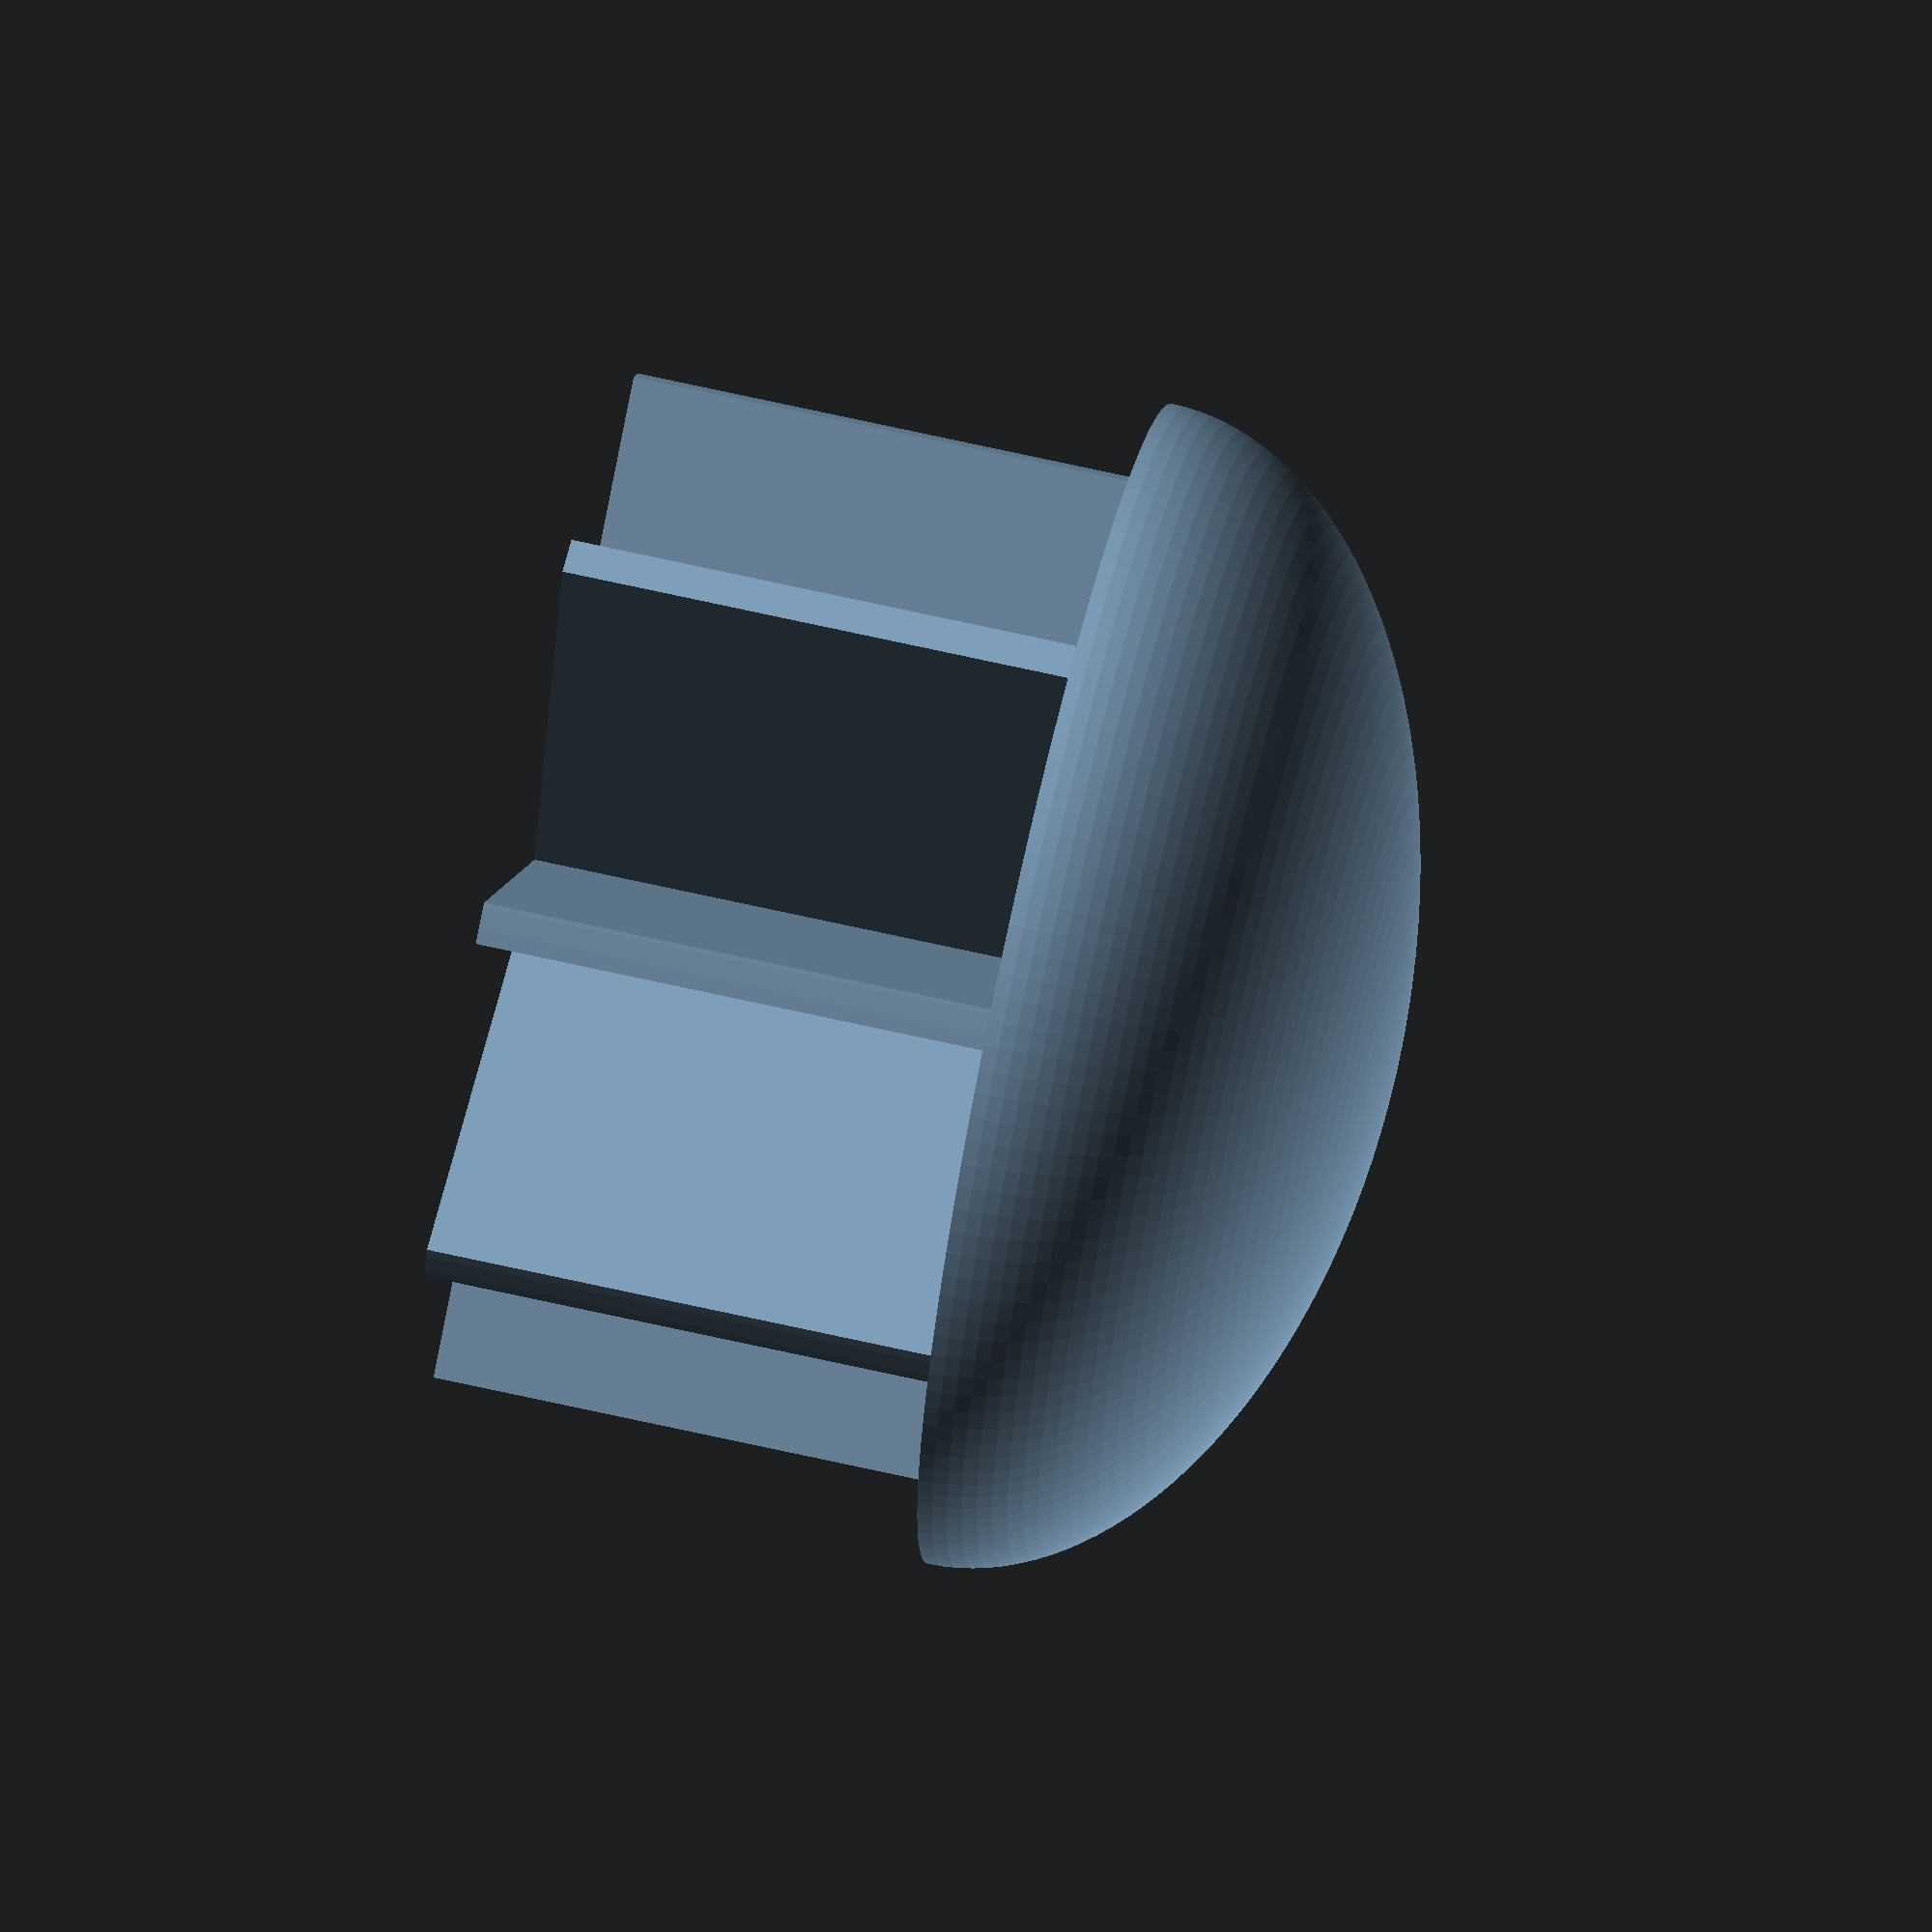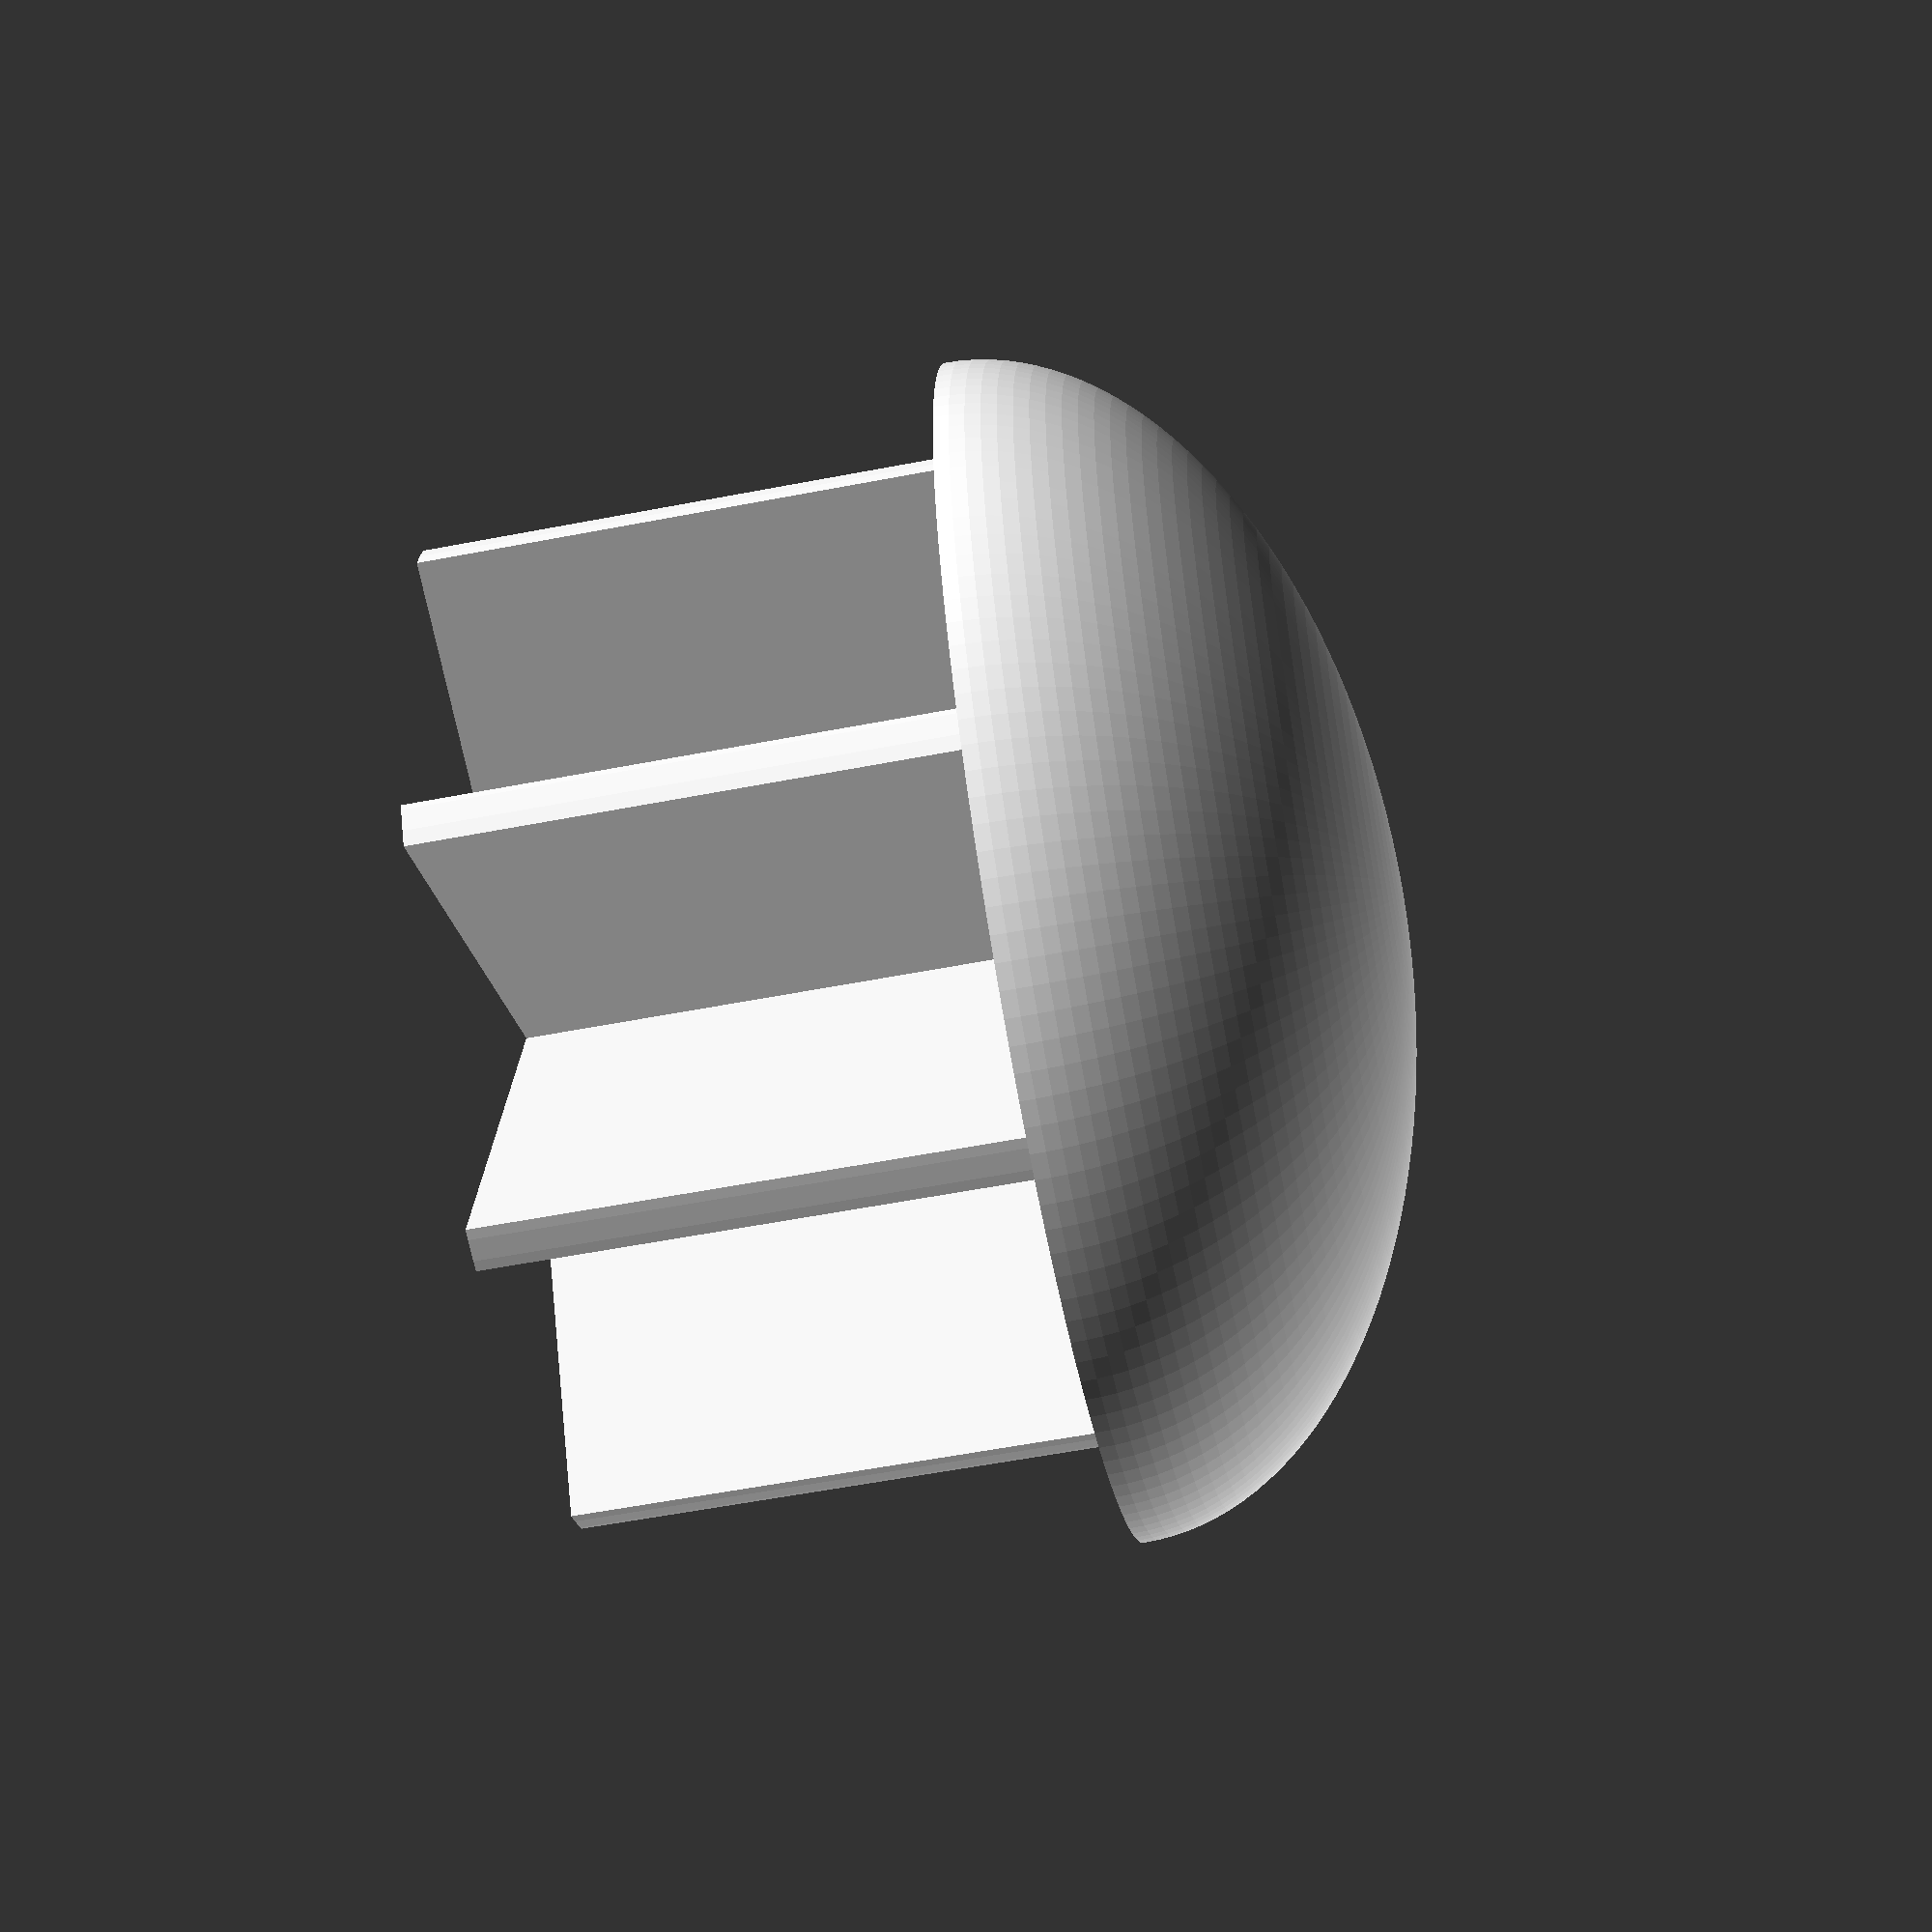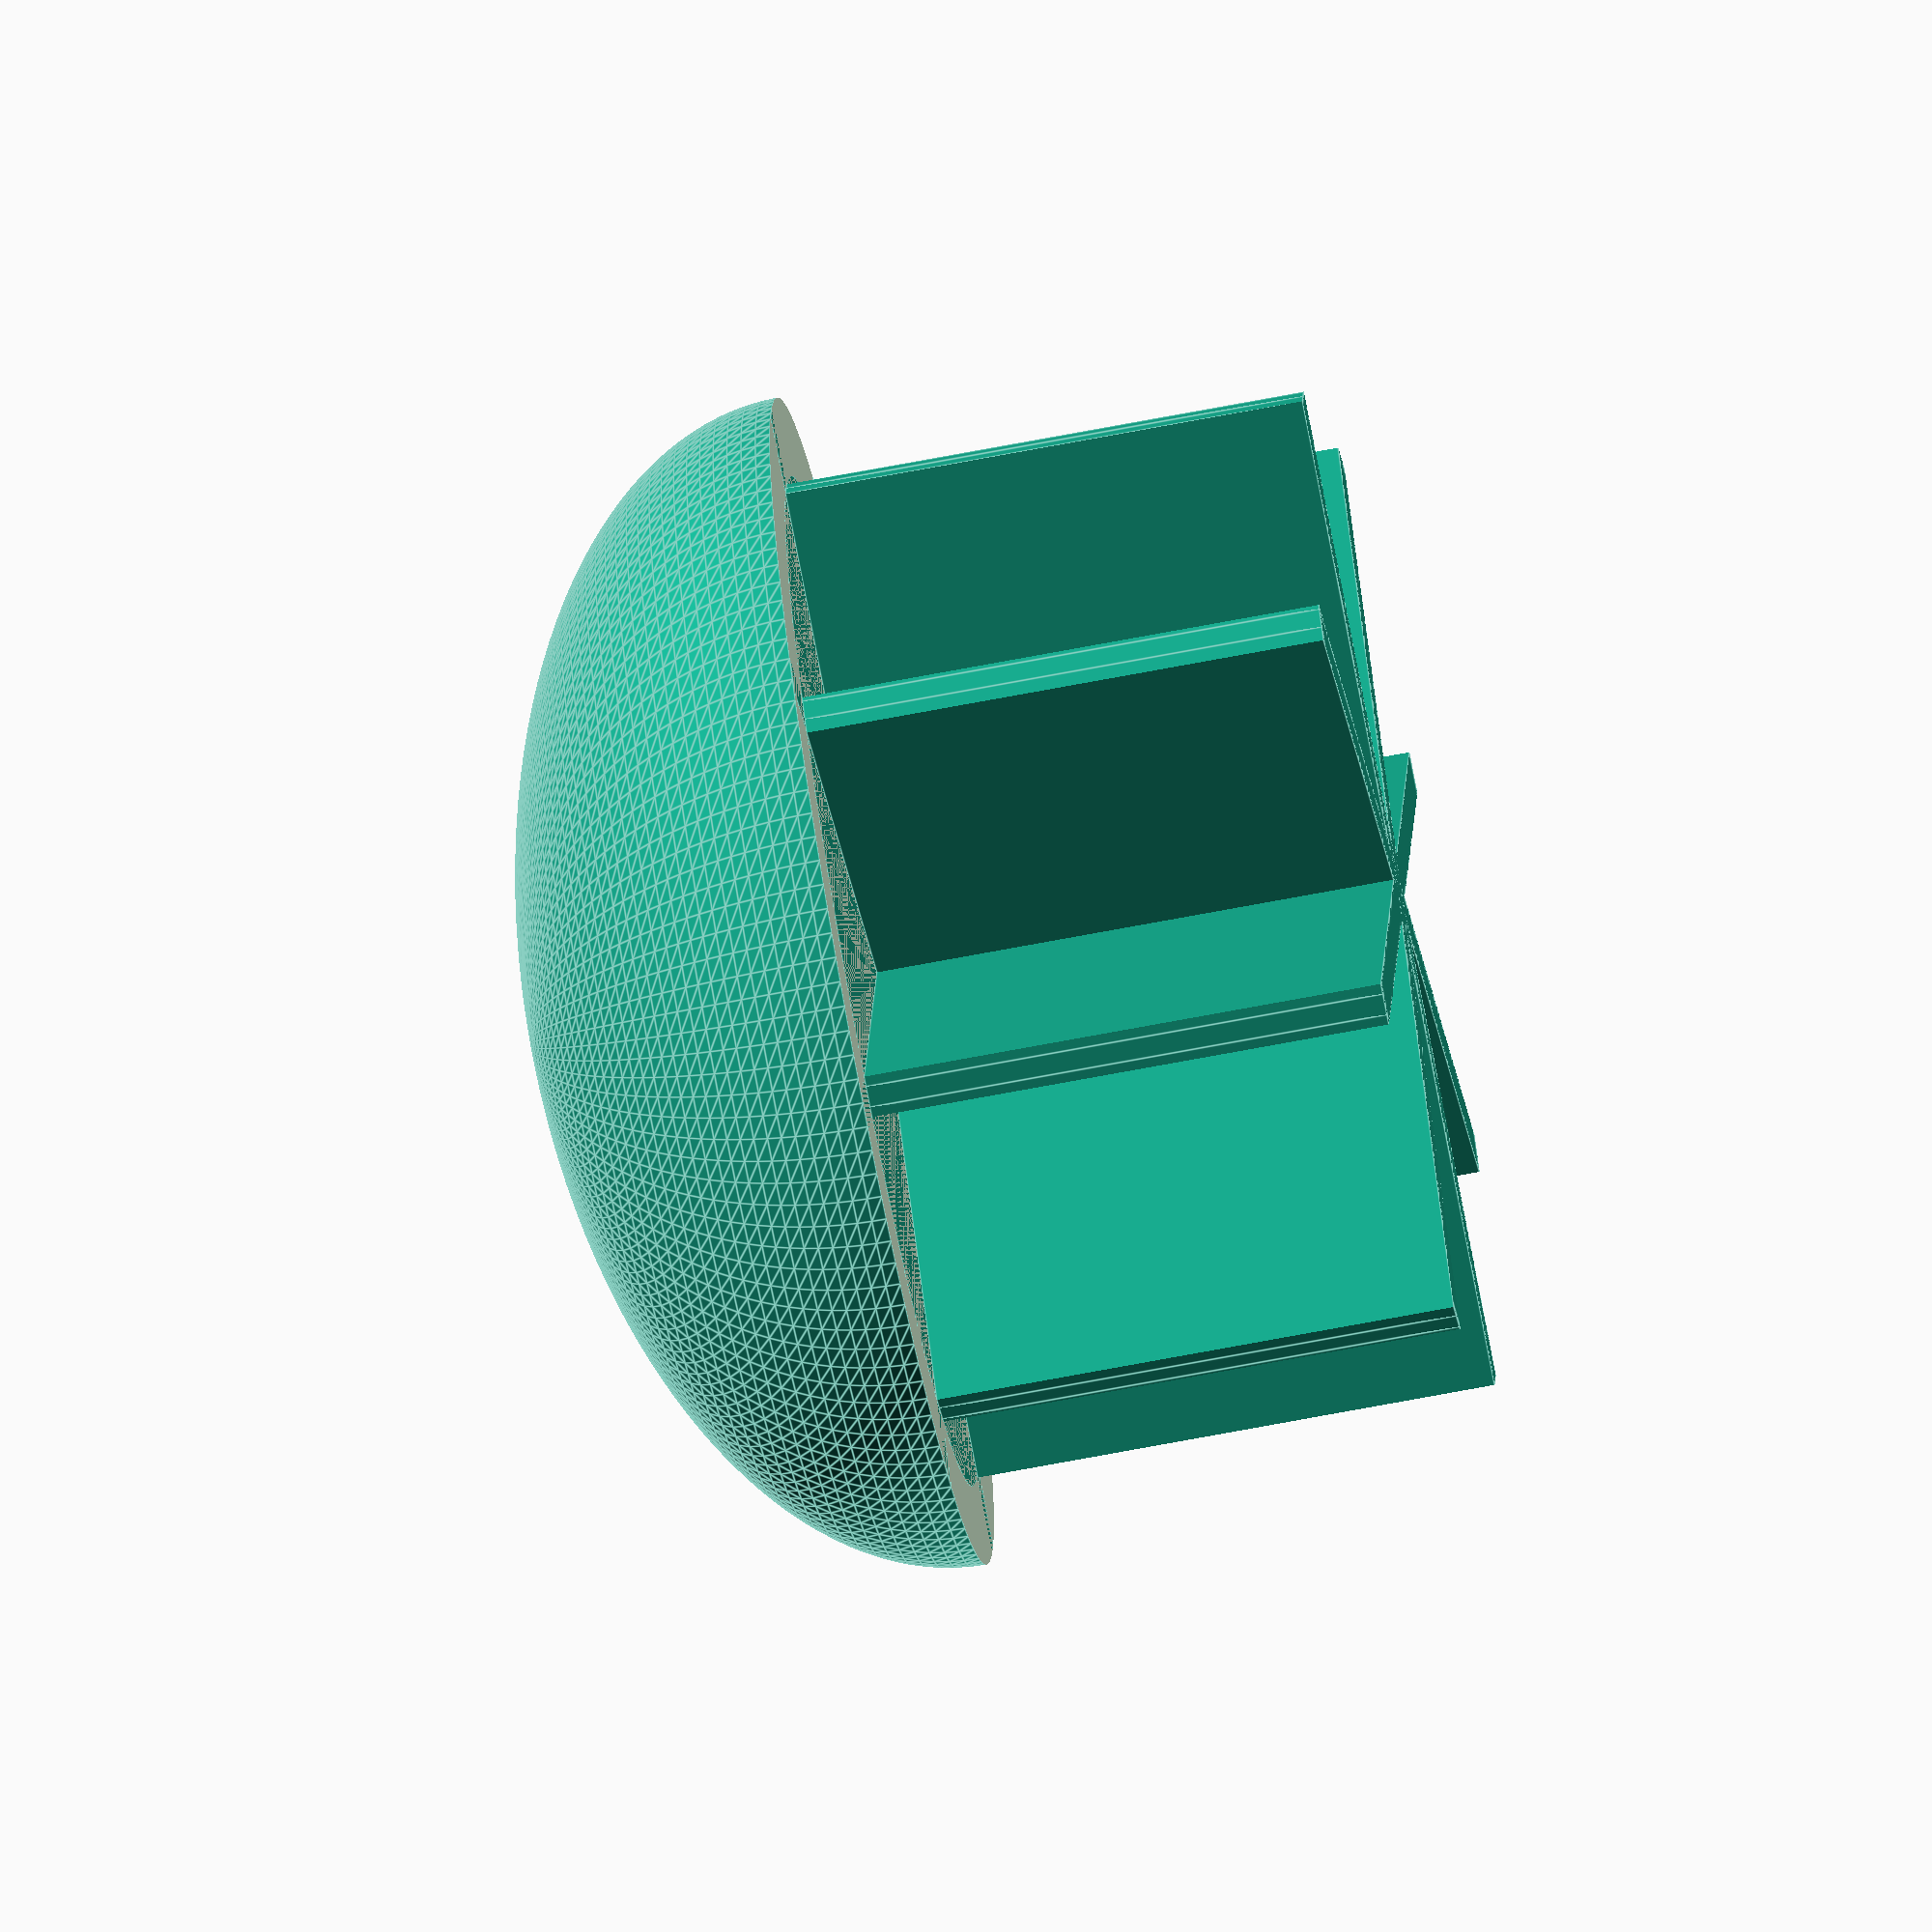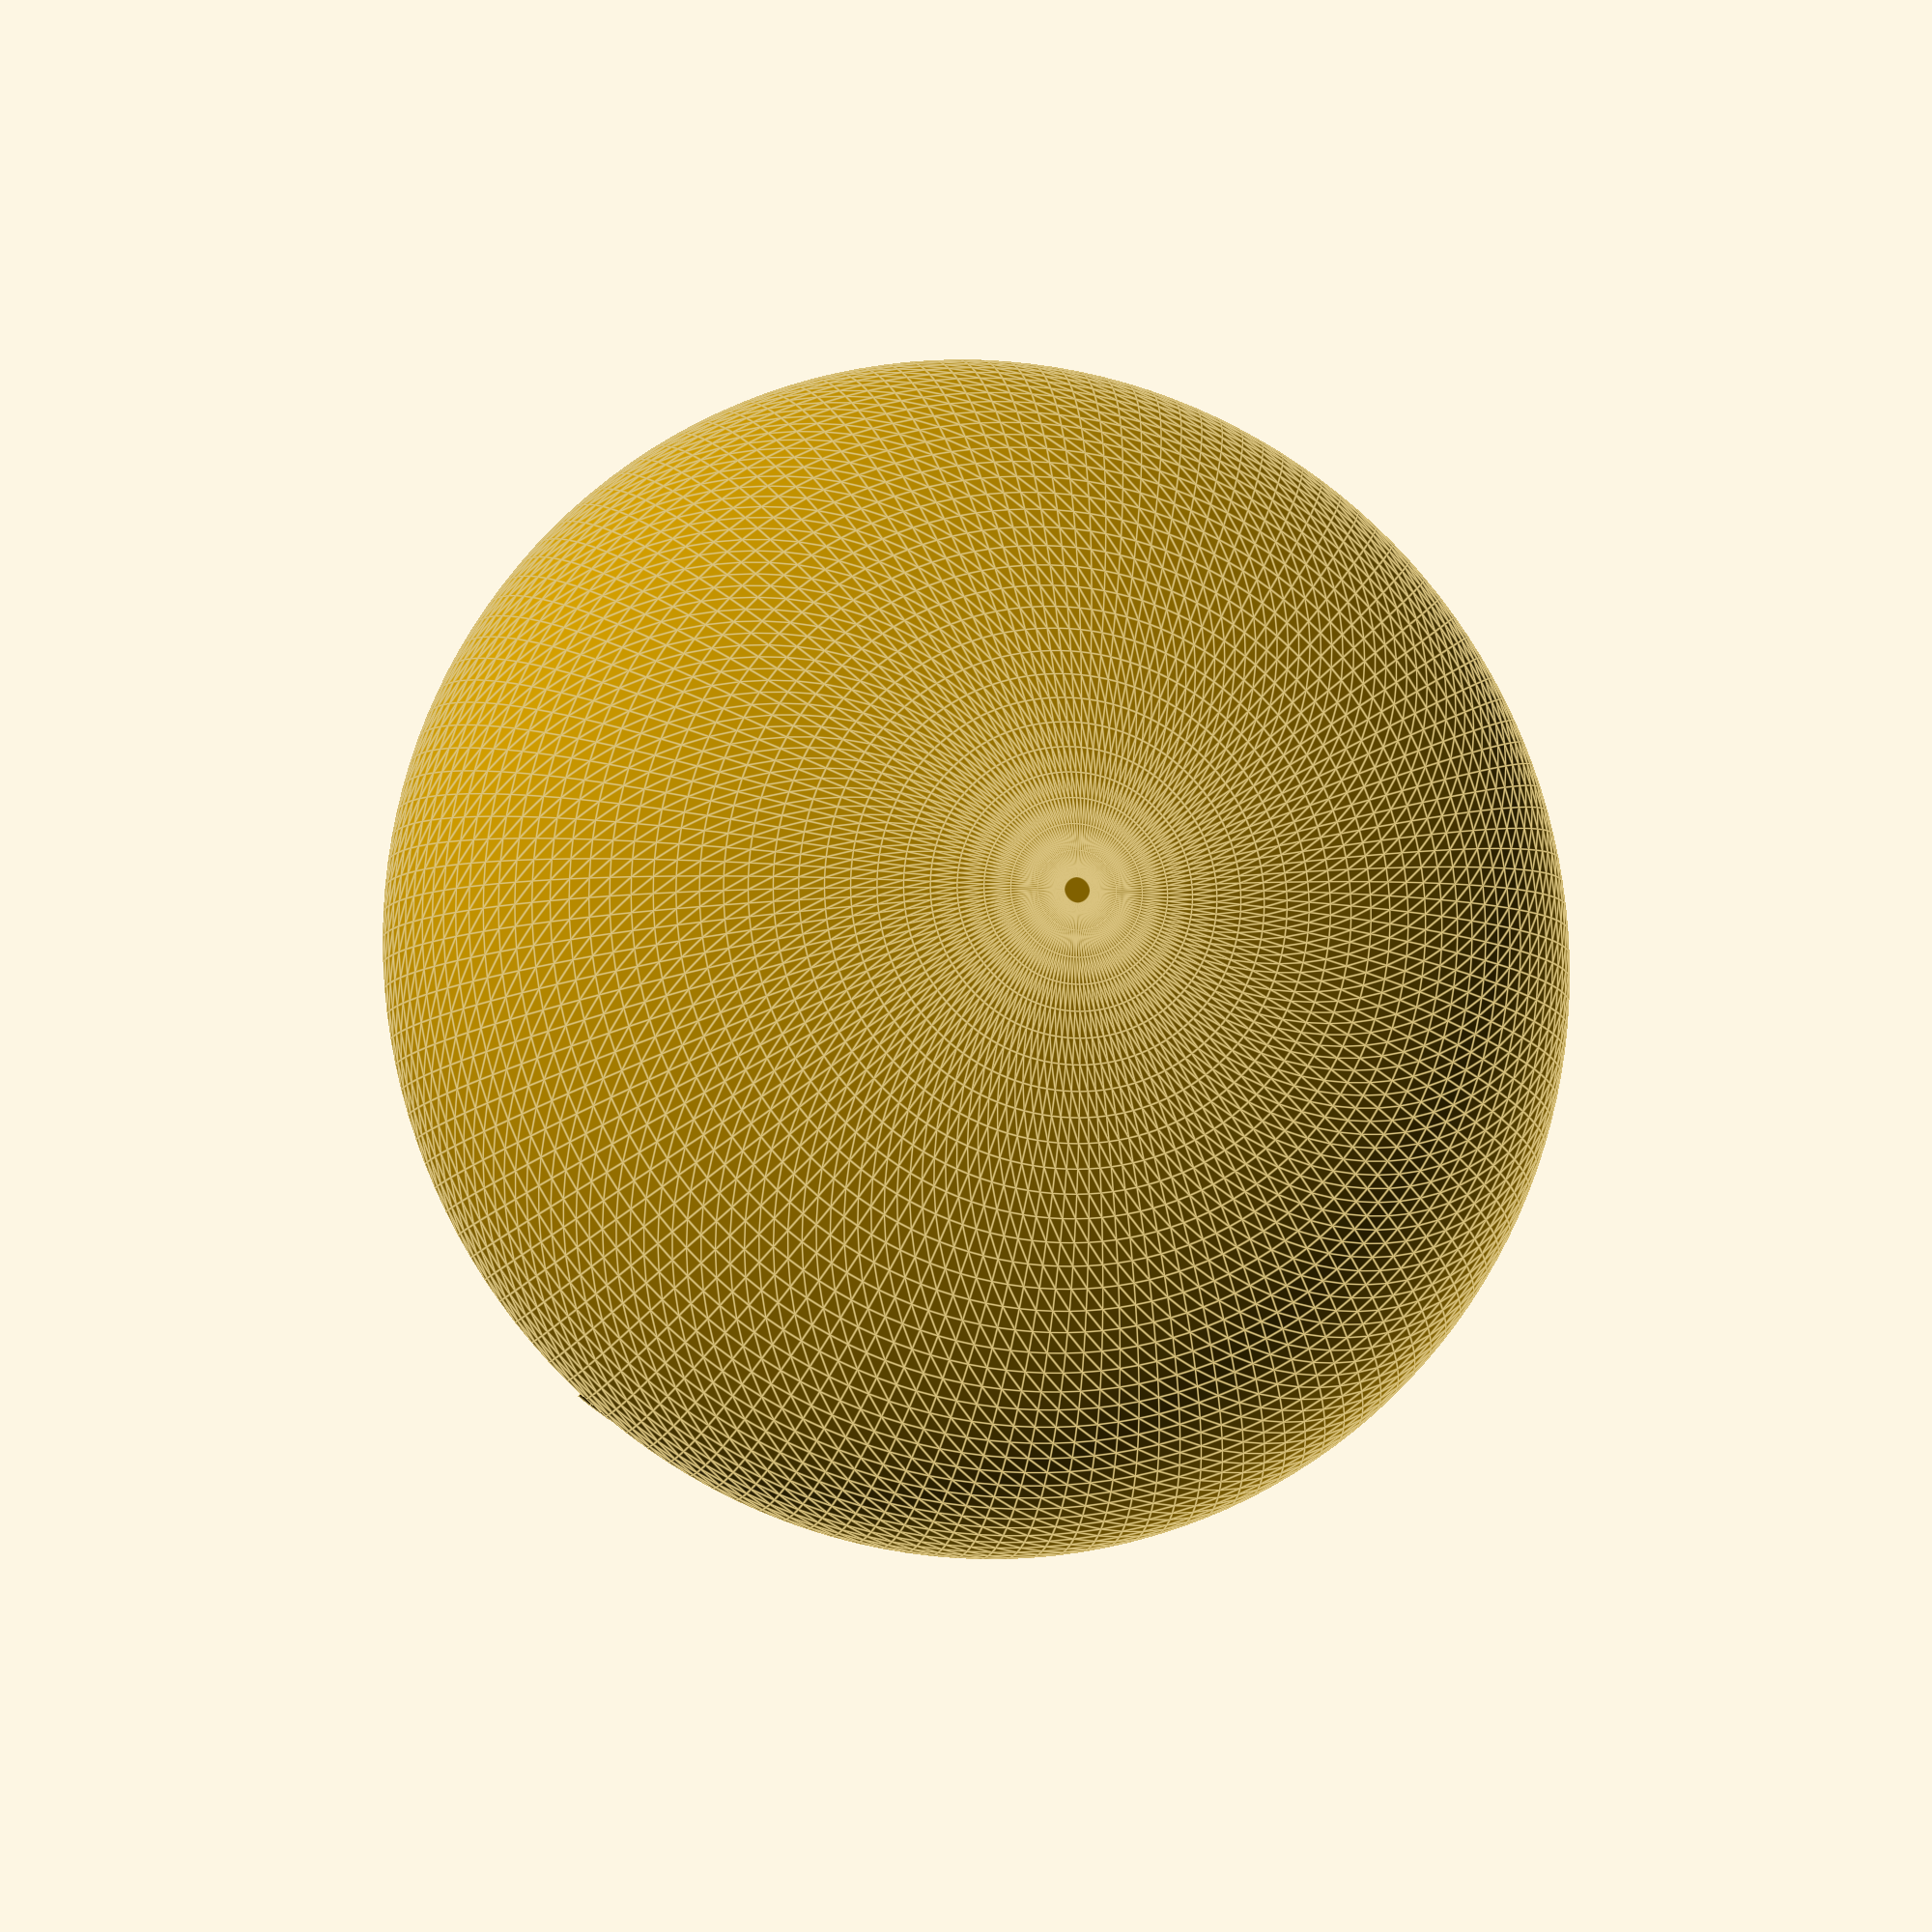
<openscad>
$fn=150;

translate([0,0,10]) difference()
{
	scale([1,1,0.6]) sphere(d=22.5);
	translate([0,0,-15]) cube(30, center=true);
}
intersection()
{
	translate([0,0,5]) union()
	{
		rotate([0,0,  0]) cube([0.8,22.5,10], center=true);
		rotate([0,0, 45]) cube([0.8,22.5,10], center=true);
		rotate([0,0, 90]) cube([0.8,22.5,10], center=true);
		rotate([0,0,135]) cube([0.8,22.5,10], center=true);
	}
	cylinder(d=19.5, h=10);
}

</openscad>
<views>
elev=113.2 azim=285.8 roll=257.1 proj=o view=solid
elev=58.4 azim=190.5 roll=281.2 proj=p view=solid
elev=68.7 azim=351.6 roll=100.9 proj=o view=edges
elev=189.3 azim=80.9 roll=193.3 proj=p view=edges
</views>
